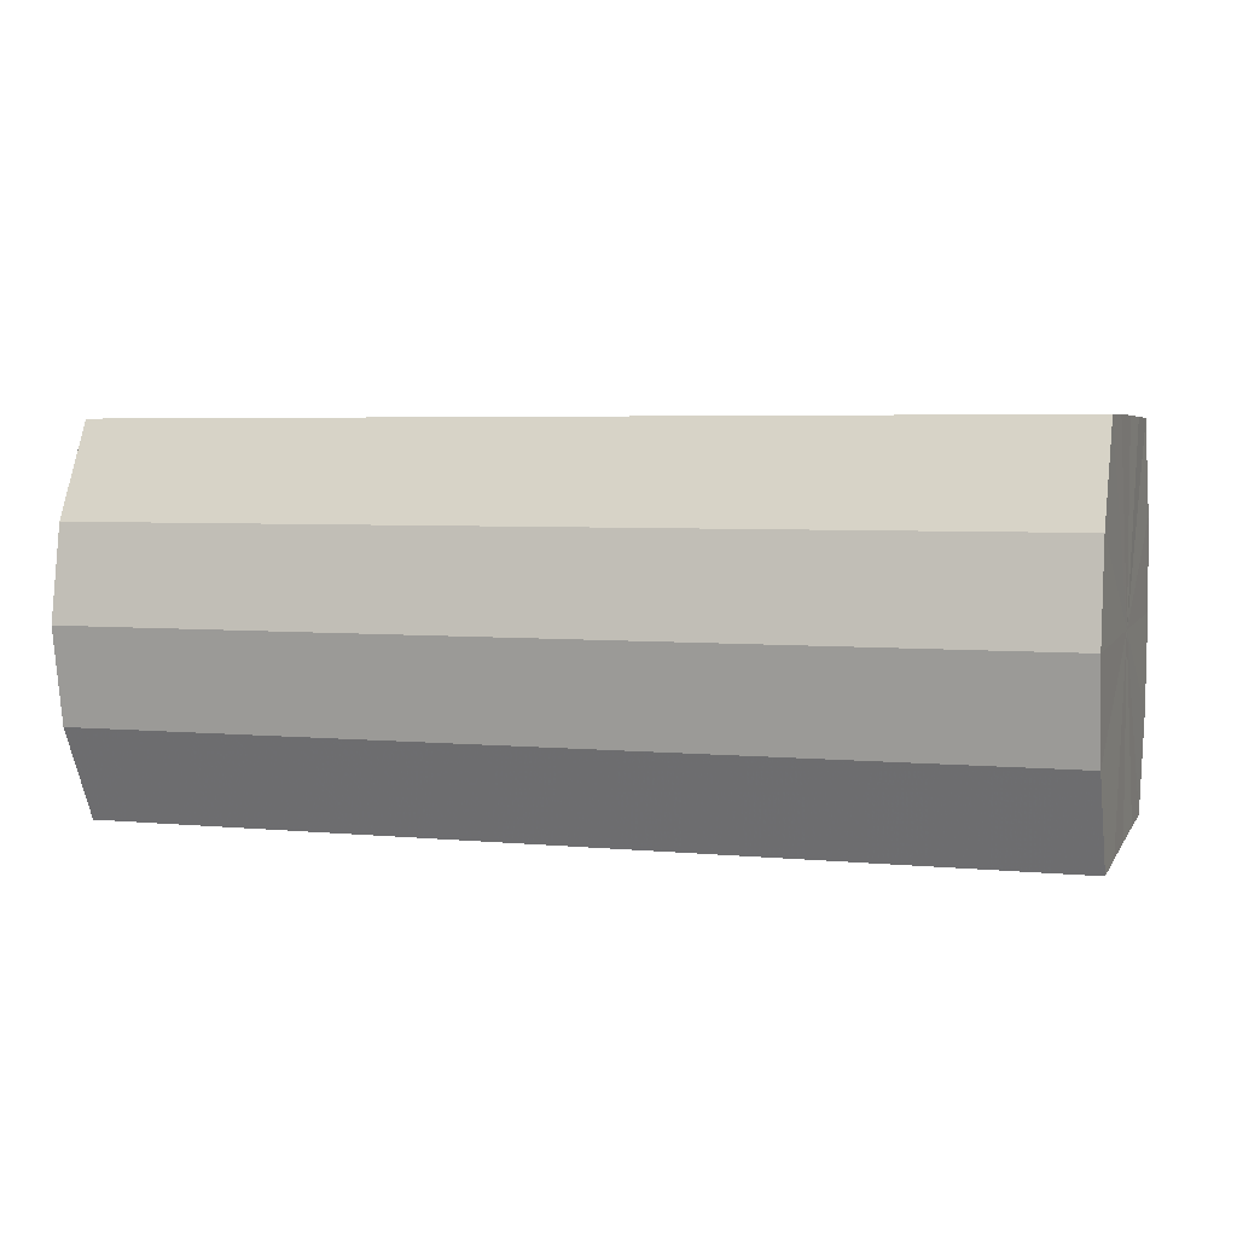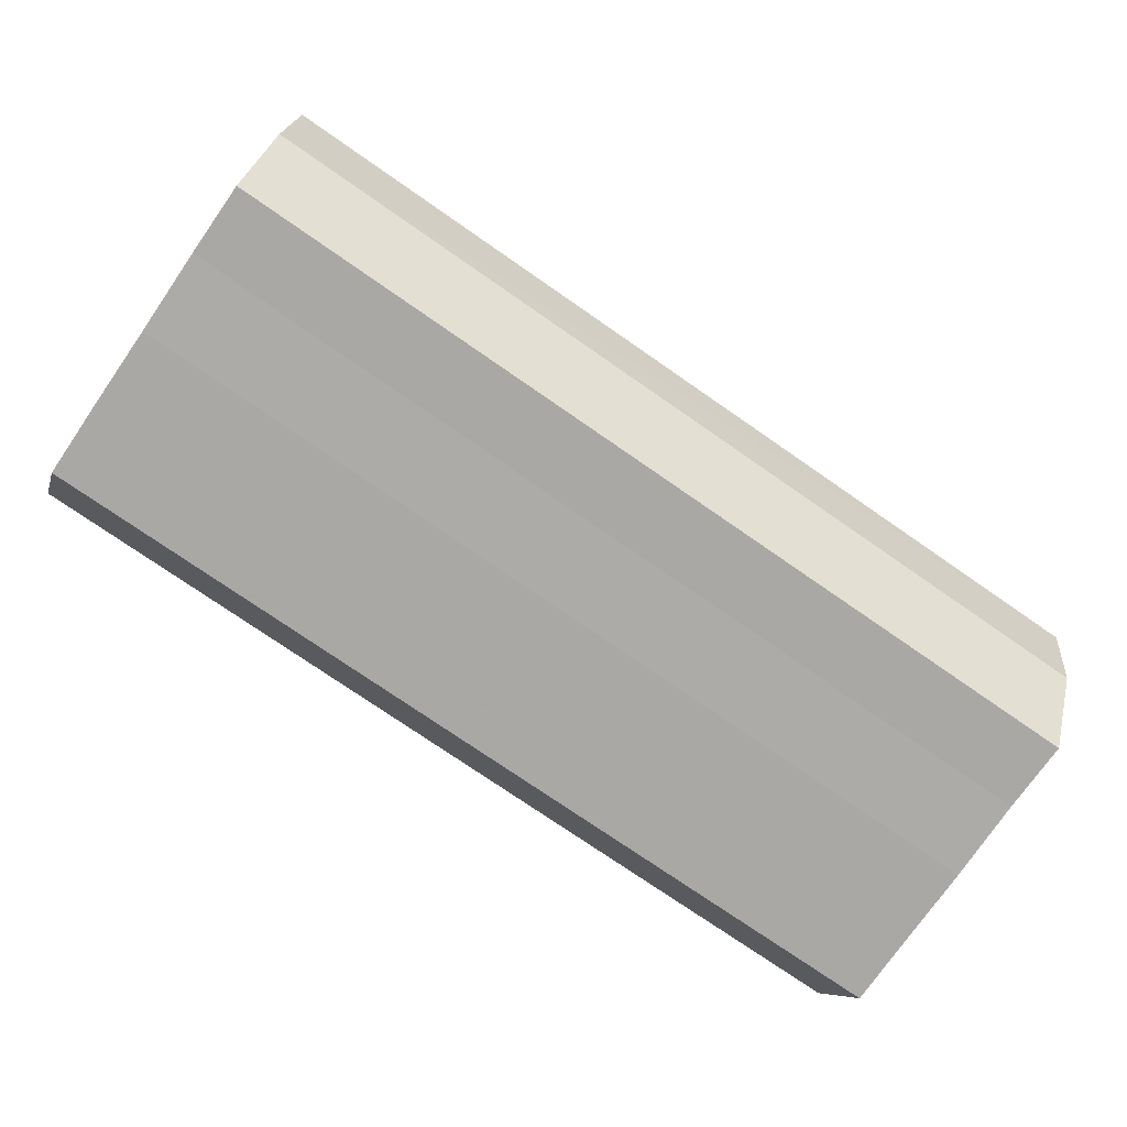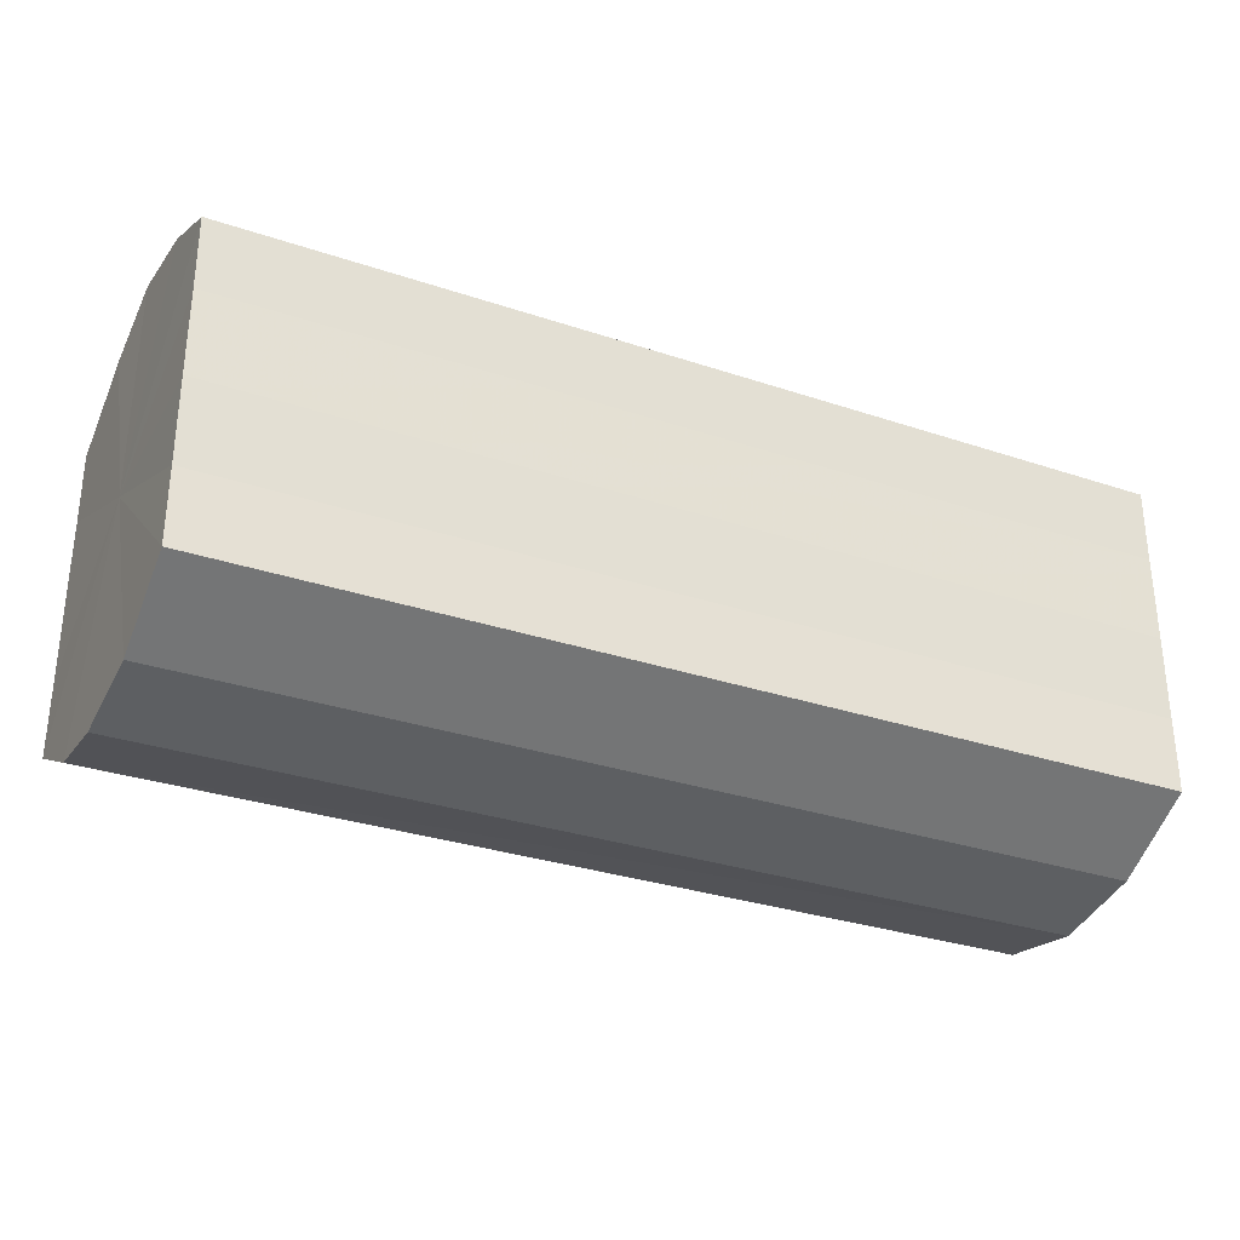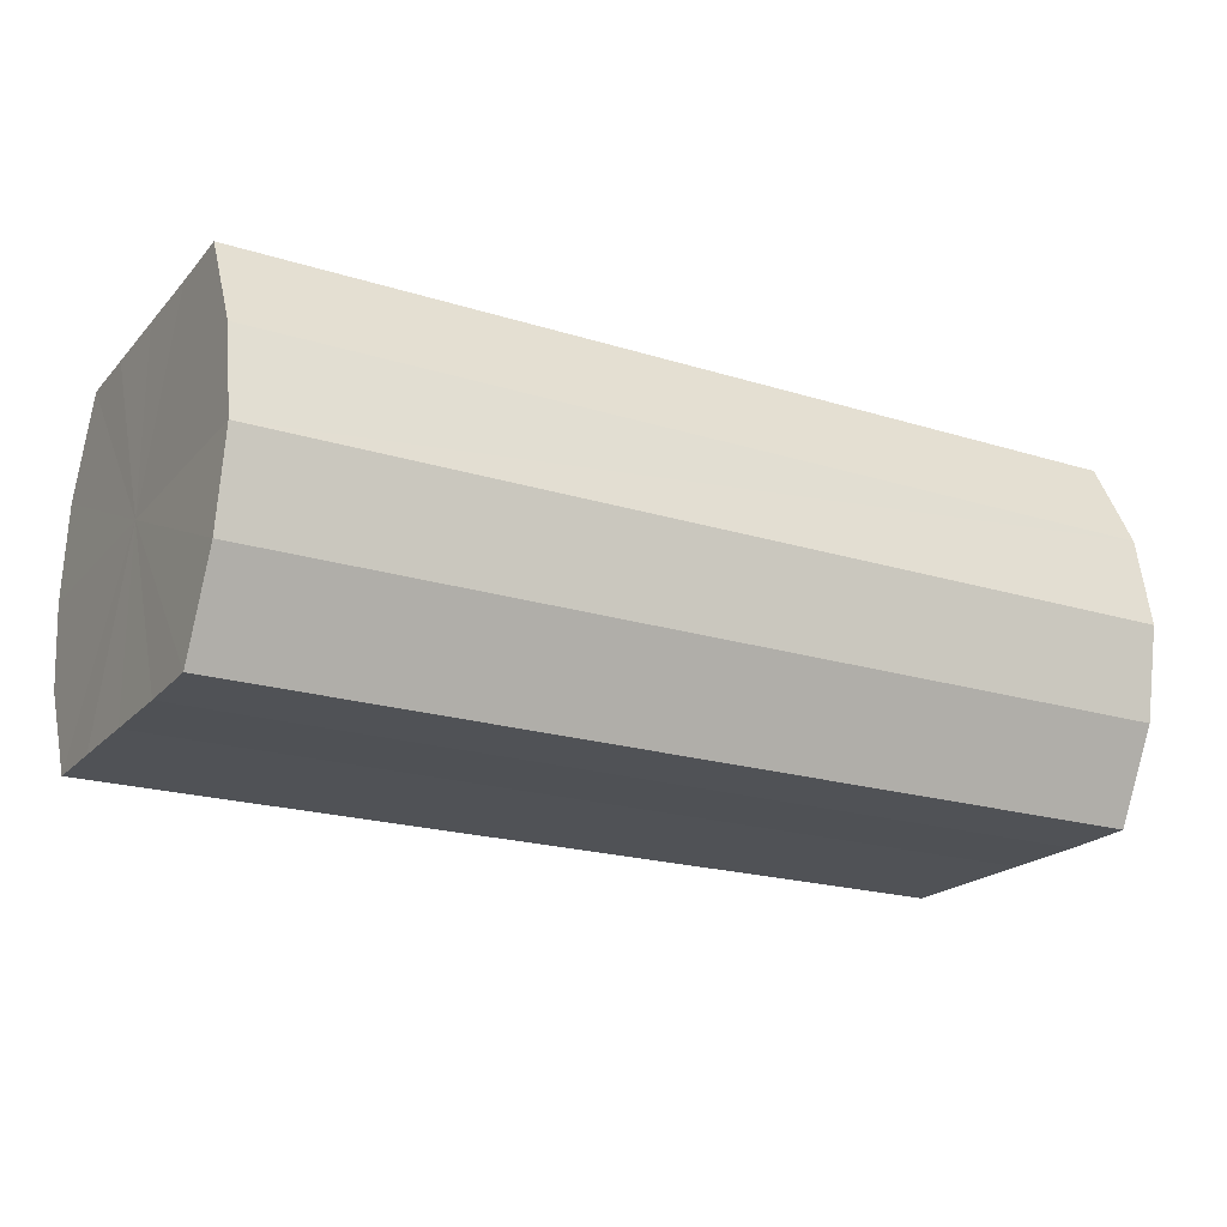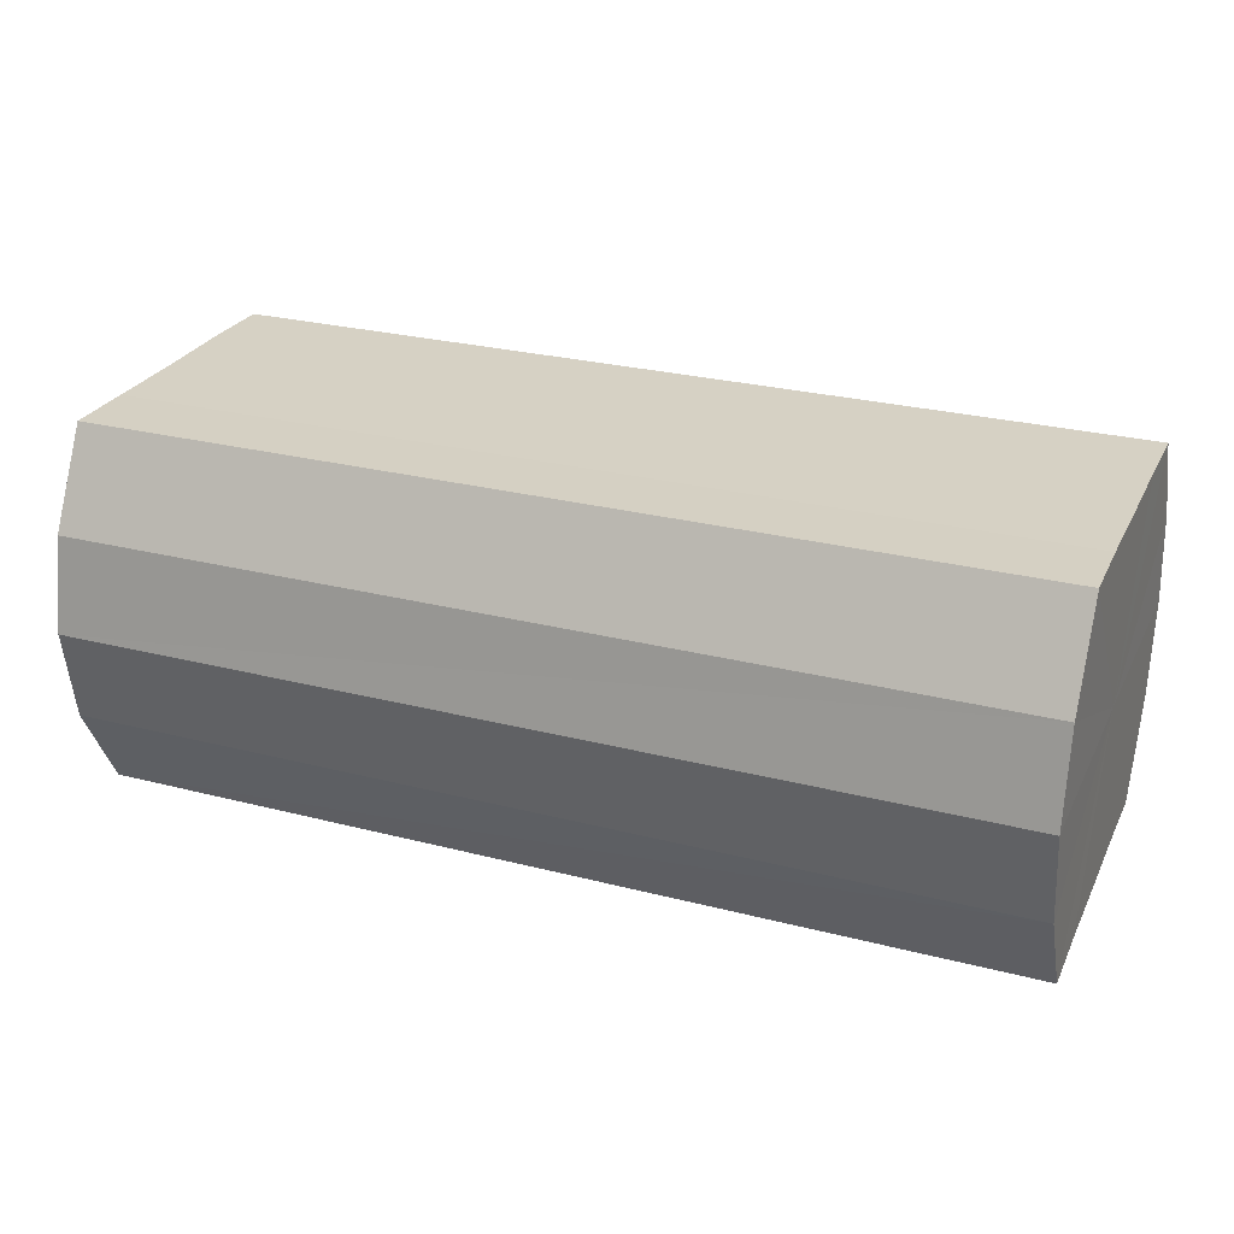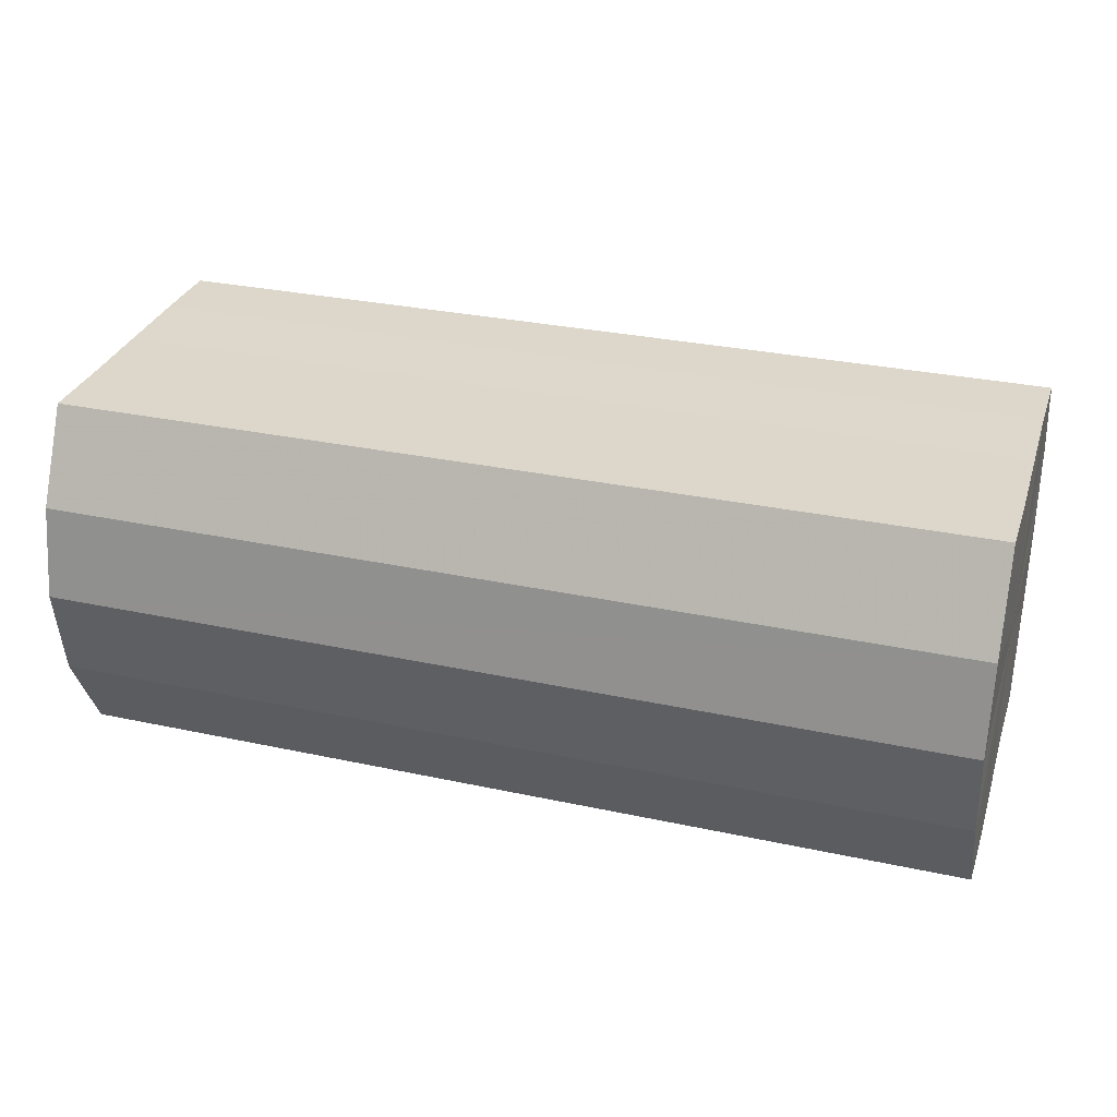
<metadata>
{"format":"obj","ext":"obj","renderer":"f3d","projection":"perspective","resolution":1024,"background":"white","views":[{"elev":4.4,"azim":17.7,"up":"+Y"},{"elev":-75.5,"azim":-34.7,"up":"+Y"},{"elev":-31.2,"azim":154.5,"up":"+Z"},{"elev":-20.6,"azim":150.6,"up":"+Y"},{"elev":26.8,"azim":-158.2,"up":"+Y"},{"elev":30.8,"azim":17.1,"up":"+Y"}]}
</metadata>
<code>
o 17217
v 2202 1868 8.583
v 2202 1868 8.581
v 2202 1868 8.583
v 2202 1868 8.576
v 2202 1868 8.581
v 2202 1868 8.581
v 2202 1868 8.581
v 2202 1868 8.568
v 2202 1868 8.576
v 2202 1868 8.576
v 2202 1868 8.576
v 2202 1868 8.559
v 2202 1868 8.568
v 2202 1868 8.568
v 2202 1868 8.568
v 2202 1868 8.55
v 2202 1868 8.559
v 2202 1868 8.559
v 2202 1868 8.559
v 2202 1868 8.542
v 2202 1868 8.55
v 2202 1868 8.55
v 2202 1868 8.55
v 2202 1868 8.537
v 2202 1868 8.542
v 2202 1868 8.542
v 2202 1868 8.542
v 2202 1868 8.535
v 2202 1868 8.537
v 2202 1868 8.537
v 2202 1868 8.537
v 2202 1868 8.535
v 2202 1868 8.583
v 2202 1868 8.581
v 2202 1868 8.581
v 2202 1868 8.576
v 2202 1868 8.576
v 2202 1868 8.581
v 2202 1868 8.583
v 2202 1868 8.576
v 2202 1868 8.581
v 2202 1868 8.568
v 2202 1868 8.568
v 2202 1868 8.568
v 2202 1868 8.576
v 2202 1868 8.559
v 2202 1868 8.568
v 2202 1868 8.559
v 2202 1868 8.559
v 2202 1868 8.55
v 2202 1868 8.559
v 2202 1868 8.542
v 2202 1868 8.55
v 2202 1868 8.55
v 2202 1868 8.55
v 2202 1868 8.537
v 2202 1868 8.542
v 2202 1868 8.535
v 2202 1868 8.537
v 2202 1868 8.542
v 2202 1868 8.542
v 2202 1868 8.537
v 2202 1868 8.535
v 2202 1868 8.537
v 2202 1868 8.559
v 2202 1868 8.581
v 2202 1868 8.583
v 2202 1868 8.576
v 2202 1868 8.581
v 2202 1868 8.568
v 2202 1868 8.576
v 2202 1868 8.559
v 2202 1868 8.568
v 2202 1868 8.55
v 2202 1868 8.559
v 2202 1868 8.542
v 2202 1868 8.55
v 2202 1868 8.537
v 2202 1868 8.542
v 2202 1868 8.535
v 2202 1868 8.537
v 2202 1868 8.559
v 2202 1868 8.583
v 2202 1868 8.581
v 2202 1868 8.581
v 2202 1868 8.576
v 2202 1868 8.576
v 2202 1868 8.568
v 2202 1868 8.568
v 2202 1868 8.559
v 2202 1868 8.559
v 2202 1868 8.55
v 2202 1868 8.55
v 2202 1868 8.542
v 2202 1868 8.542
v 2202 1868 8.537
v 2202 1868 8.537
v 2202 1868 8.535
f 1 2 3
f 2 4 5
f 6 1 7
f 4 8 9
f 10 6 11
f 8 12 13
f 14 10 15
f 12 16 17
f 18 14 19
f 16 20 21
f 22 18 23
f 20 24 25
f 26 22 27
f 24 28 29
f 30 26 31
f 28 30 32
f 33 34 35
f 35 36 37
f 38 39 33
f 40 41 38
f 37 42 43
f 44 45 40
f 46 47 44
f 43 48 49
f 50 51 46
f 52 53 50
f 49 54 55
f 56 57 52
f 58 59 56
f 55 60 61
f 62 63 58
f 61 64 62
f 65 66 67
f 65 68 66
f 65 67 69
f 65 70 68
f 65 69 71
f 65 72 70
f 65 71 73
f 65 74 72
f 65 73 75
f 65 76 74
f 65 75 77
f 65 78 76
f 65 77 79
f 65 80 78
f 65 79 81
f 65 81 80
f 82 83 84
f 82 85 83
f 82 84 86
f 82 87 85
f 82 86 88
f 82 89 87
f 82 88 90
f 82 91 89
f 82 90 92
f 82 93 91
f 82 92 94
f 82 95 93
f 82 94 96
f 82 97 95
f 82 96 98
f 82 98 97

</code>
